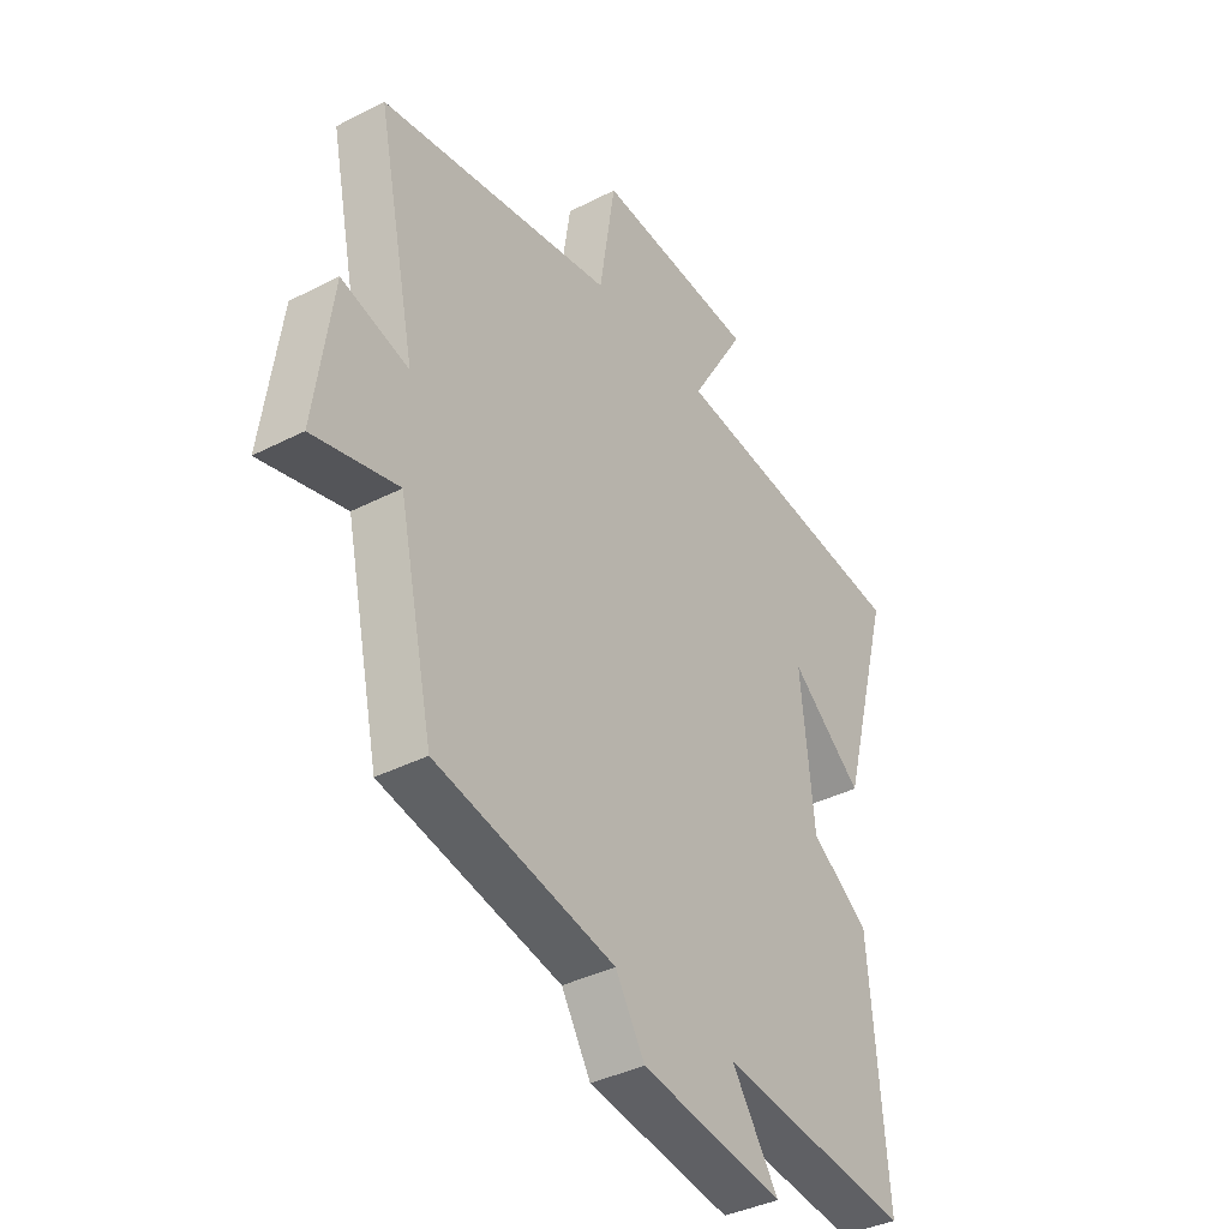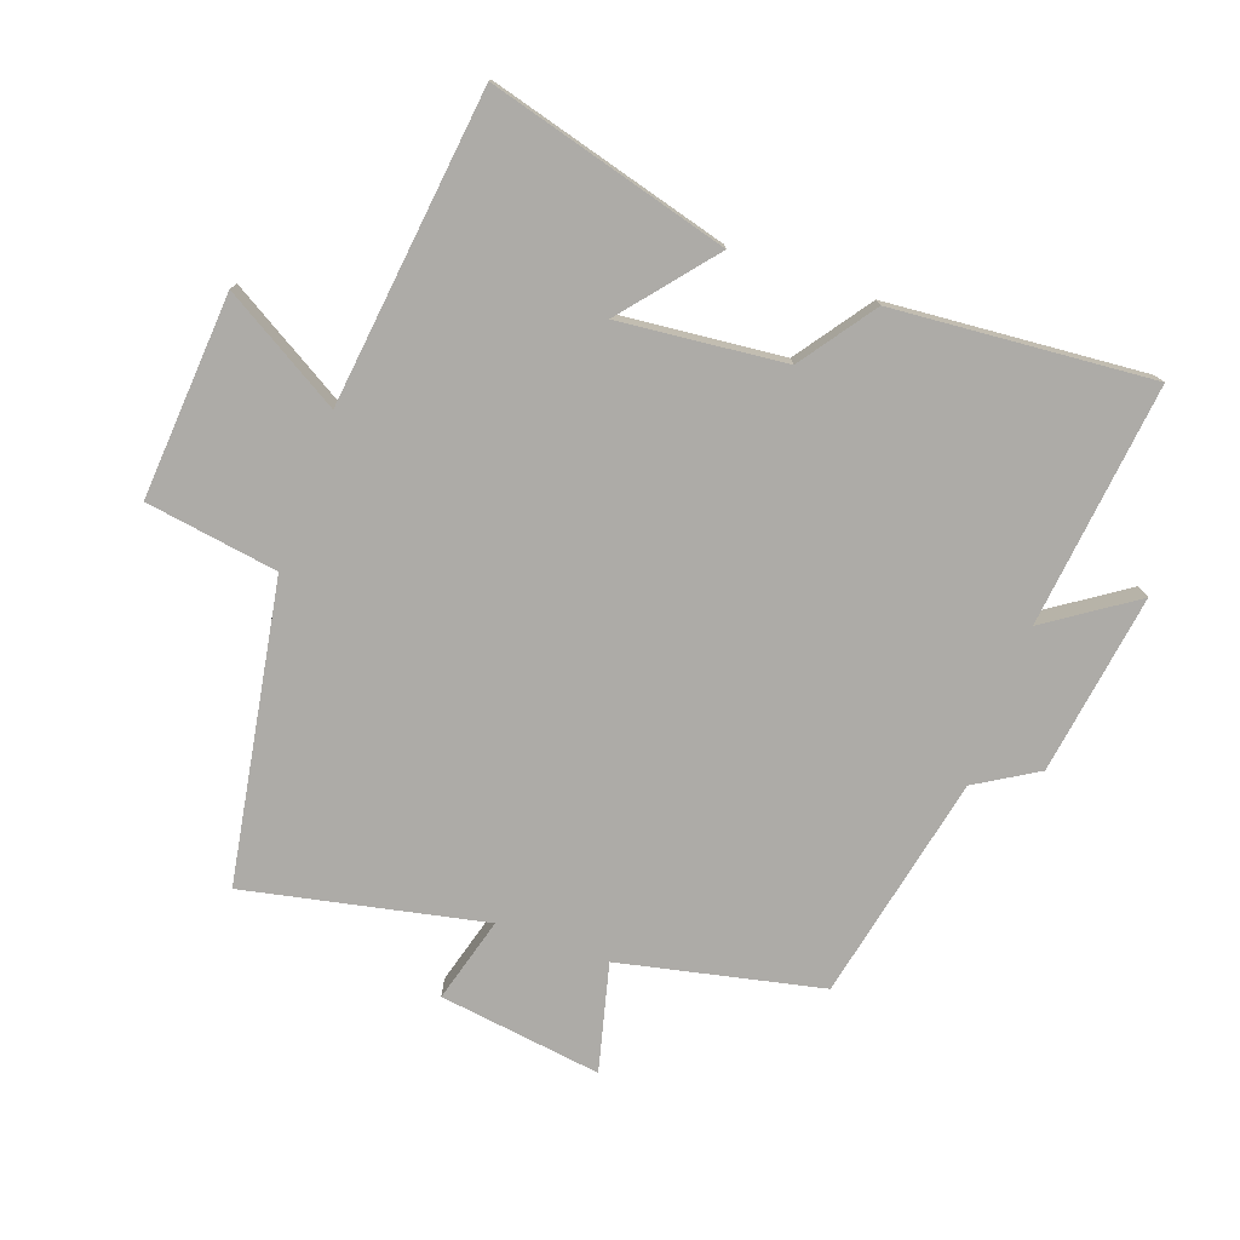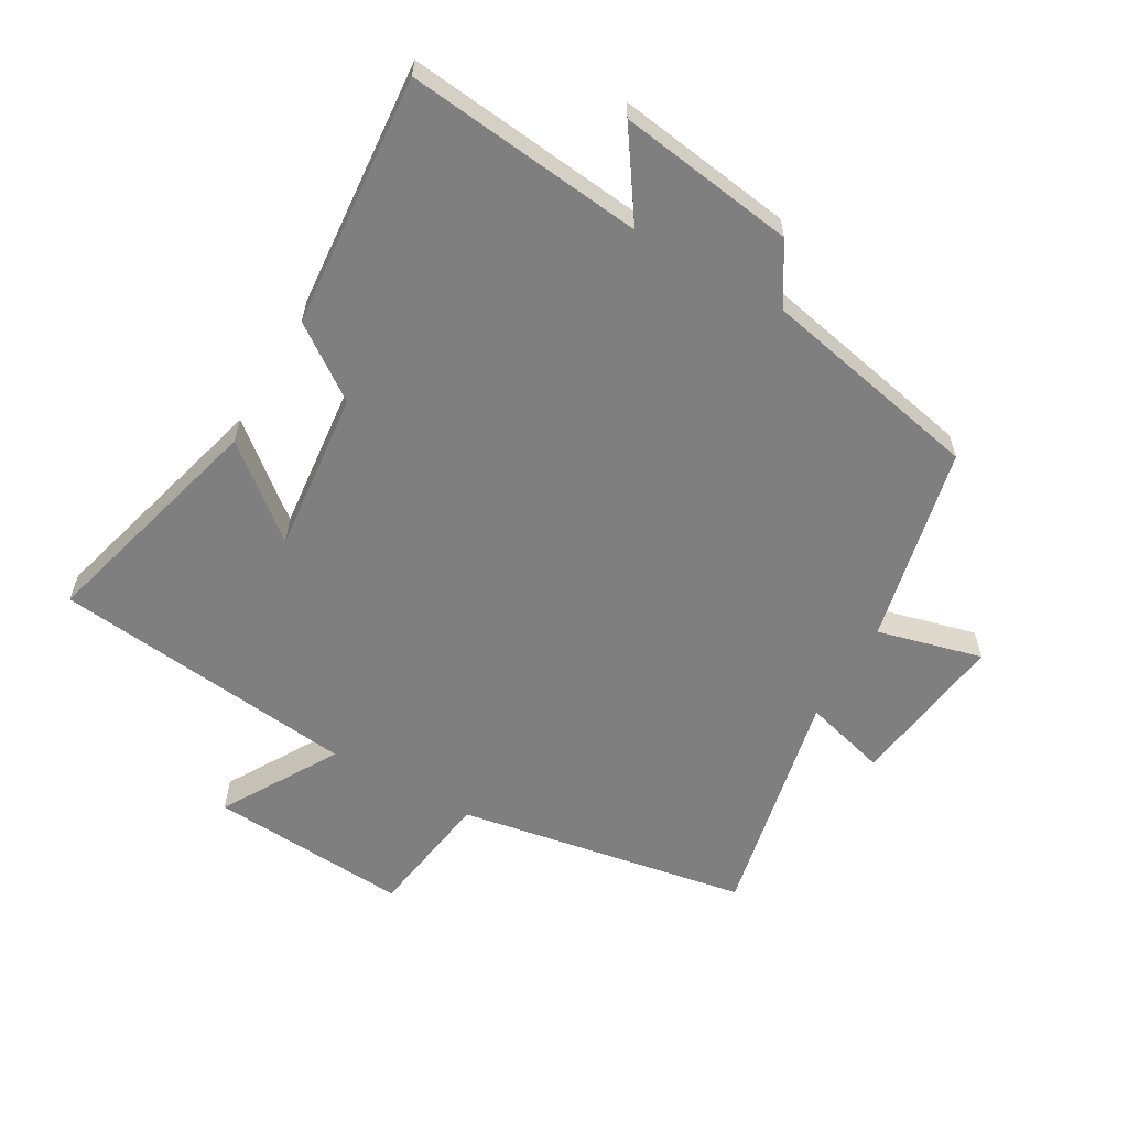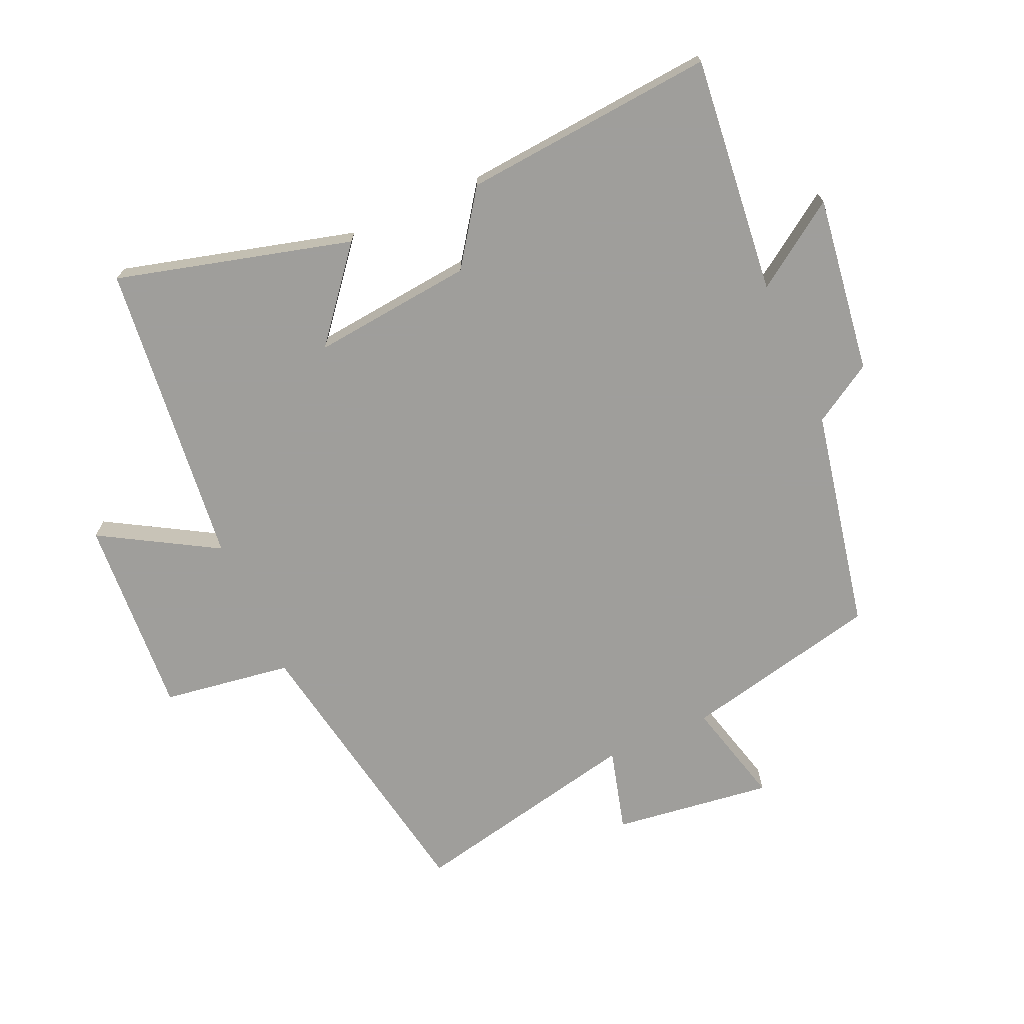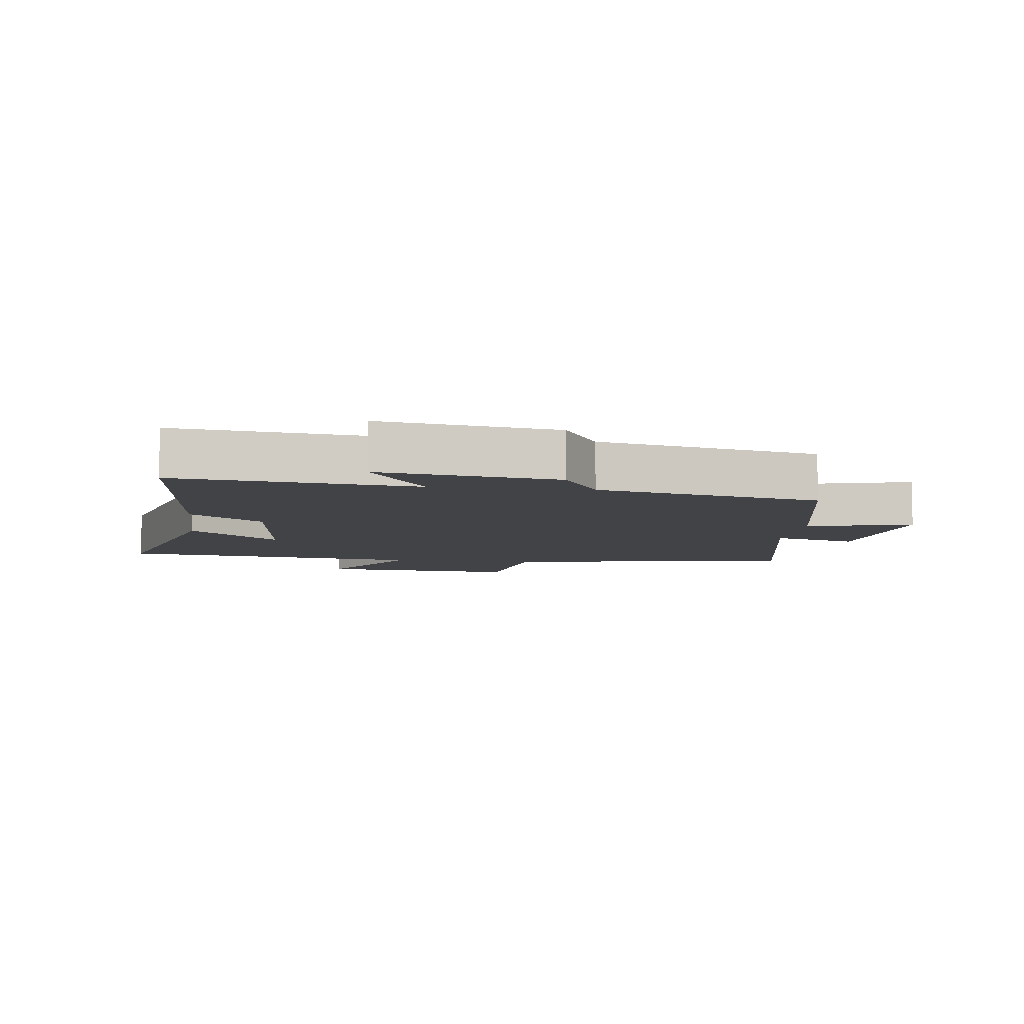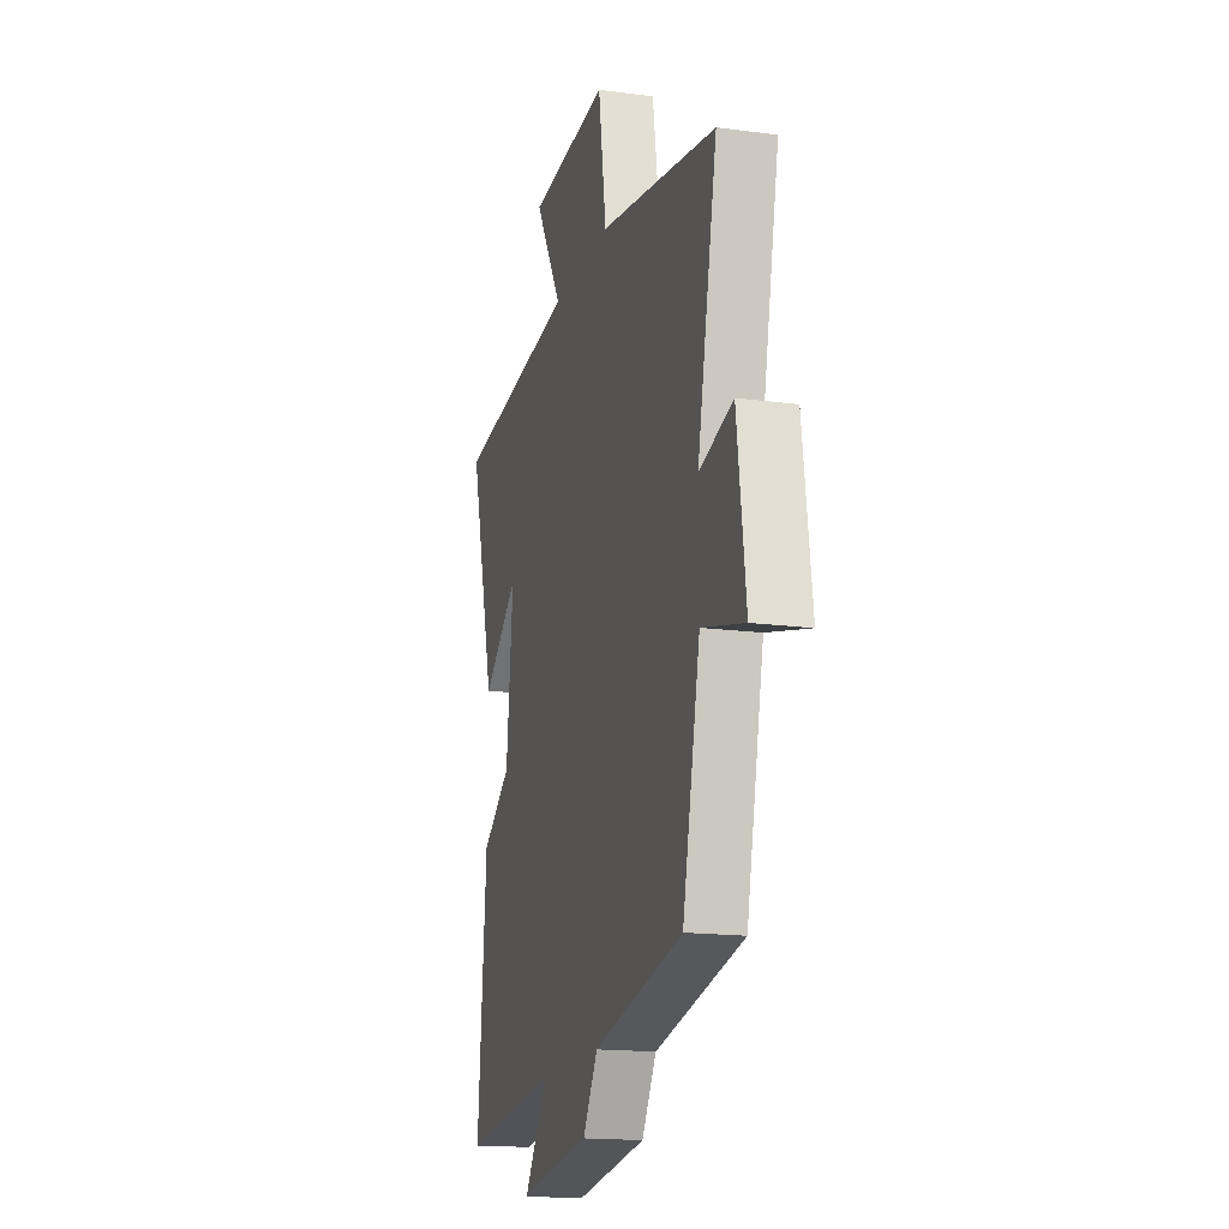
<metadata>
{"format":"obj","ext":"obj","renderer":"f3d","projection":"perspective","resolution":1024,"background":"white","views":[{"elev":-38.3,"azim":-56.9,"up":"+Z"},{"elev":-76.4,"azim":70.2,"up":"+Y"},{"elev":-59.7,"azim":150.2,"up":"+Y"},{"elev":-70.8,"azim":114.2,"up":"+Y"},{"elev":-7.3,"azim":172.6,"up":"+Y"},{"elev":-16.7,"azim":-105.2,"up":"+Z"}]}
</metadata>
<code>
v -0.577 0.07 0.42
v -0.119 0.07 0.5
v -0.088 0.07 0.703
v 0.226 0.07 0.681
v 0.119 0.07 0.5
v 0.6 0.07 0.445
v 0.5 0.07 0.076
v 0.36 0.07 0.191
v 0.386 0.07 -0.063
v 0.5 0.07 -0.144
v 0.533 0.07 -0.541
v 0.16 0.07 -0.5
v 0.251 0.07 -0.634
v -0.027 0.07 -0.594
v -0.084 0.07 -0.5
v -0.432 0.07 -0.428
v -0.5 0.07 -0.118
v -0.665 0.07 -0.16
v -0.631 0.07 0.09
v -0.5 0.07 0.054
v -0.577 0 0.42
v -0.119 0 0.5
v -0.088 0 0.703
v 0.226 0 0.681
v 0.119 0 0.5
v 0.6 0 0.445
v 0.5 0 0.076
v 0.36 0 0.191
v 0.386 0 -0.063
v 0.5 0 -0.144
v 0.533 0 -0.541
v 0.16 0 -0.5
v 0.251 0 -0.634
v -0.027 0 -0.594
v -0.084 0 -0.5
v -0.432 0 -0.428
v -0.5 0 -0.118
v -0.665 0 -0.16
v -0.631 0 0.09
v -0.5 0 0.054
f 17 18 19 20
f 15 16 17 20
f 15 20 1 2
f 12 13 14 15
f 12 15 2 3
f 9 10 11 12
f 8 9 12 3
f 5 6 7 8
f 5 8 3
f 3 4 5
f 40 39 38 37
f 40 37 36 35
f 22 21 40 35
f 35 34 33 32
f 23 22 35 32
f 32 31 30 29
f 23 32 29 28
f 28 27 26 25
f 23 28 25
f 25 24 23
f 1 21 22 2
f 2 22 23 3
f 3 23 24 4
f 4 24 25 5
f 5 25 26 6
f 6 26 27 7
f 7 27 28 8
f 8 28 29 9
f 9 29 30 10
f 10 30 31 11
f 11 31 32 12
f 12 32 33 13
f 13 33 34 14
f 14 34 35 15
f 15 35 36 16
f 16 36 37 17
f 17 37 38 18
f 18 38 39 19
f 19 39 40 20
f 20 40 21 1

</code>
